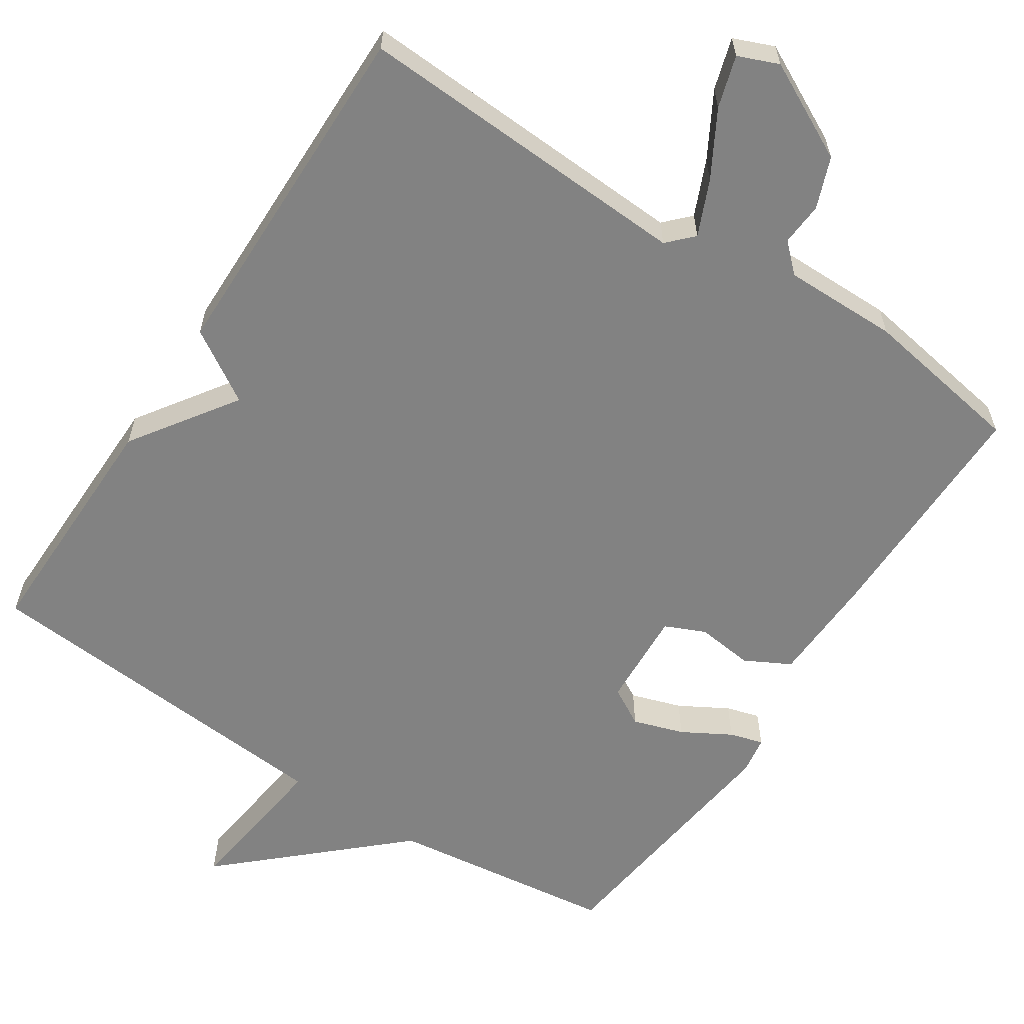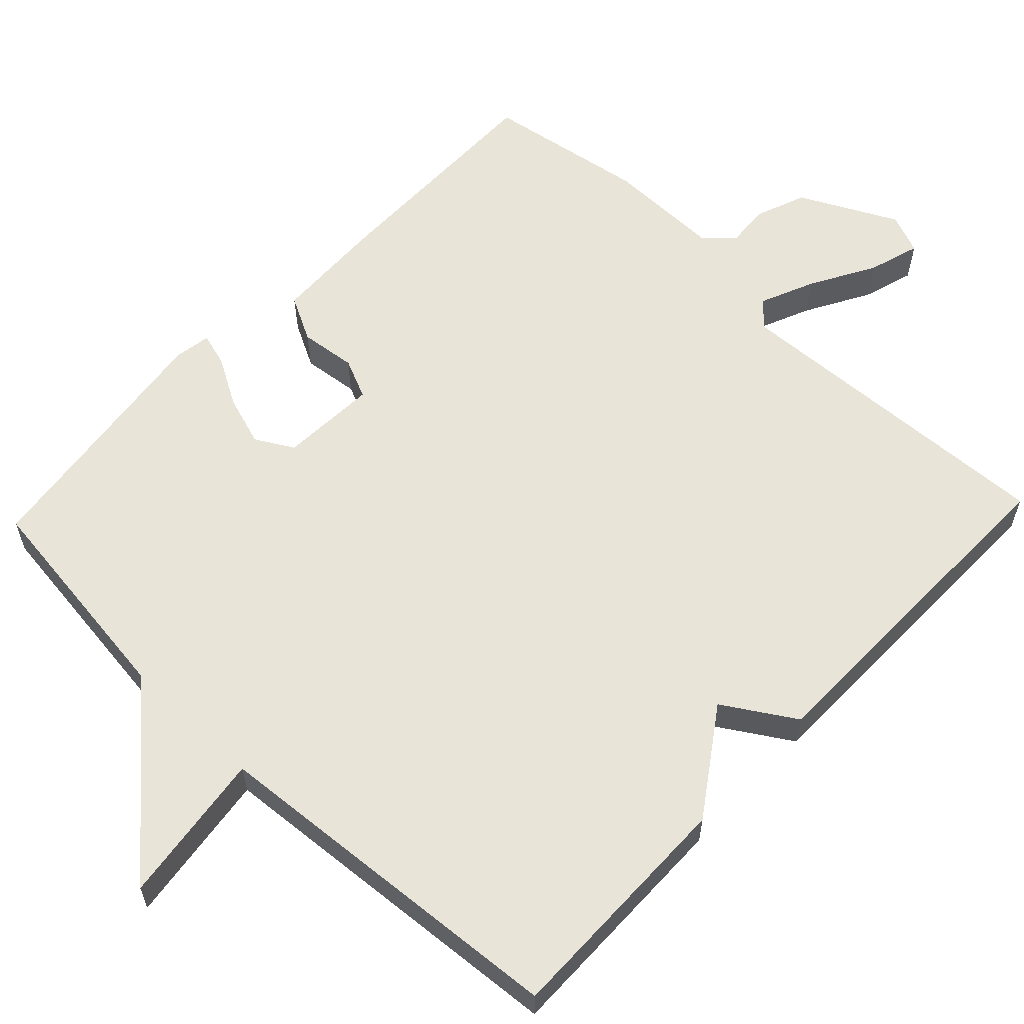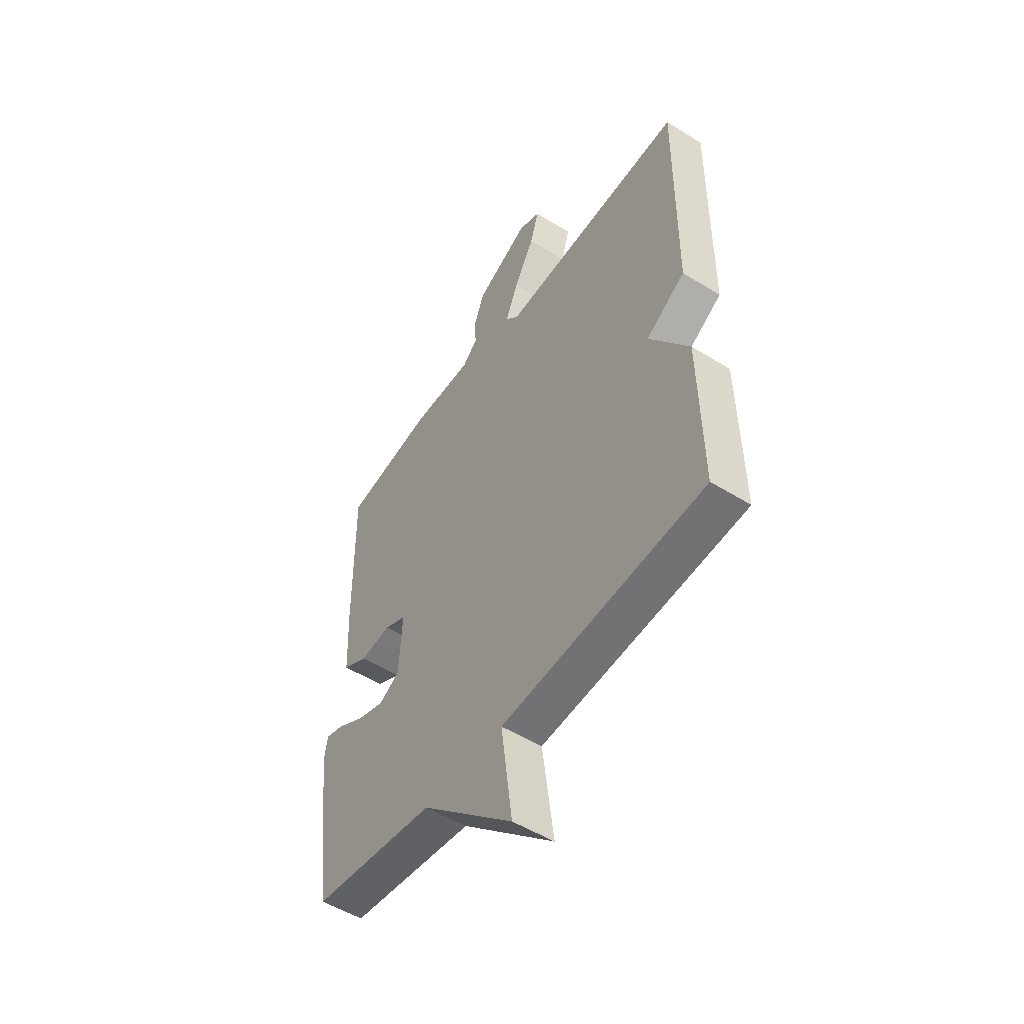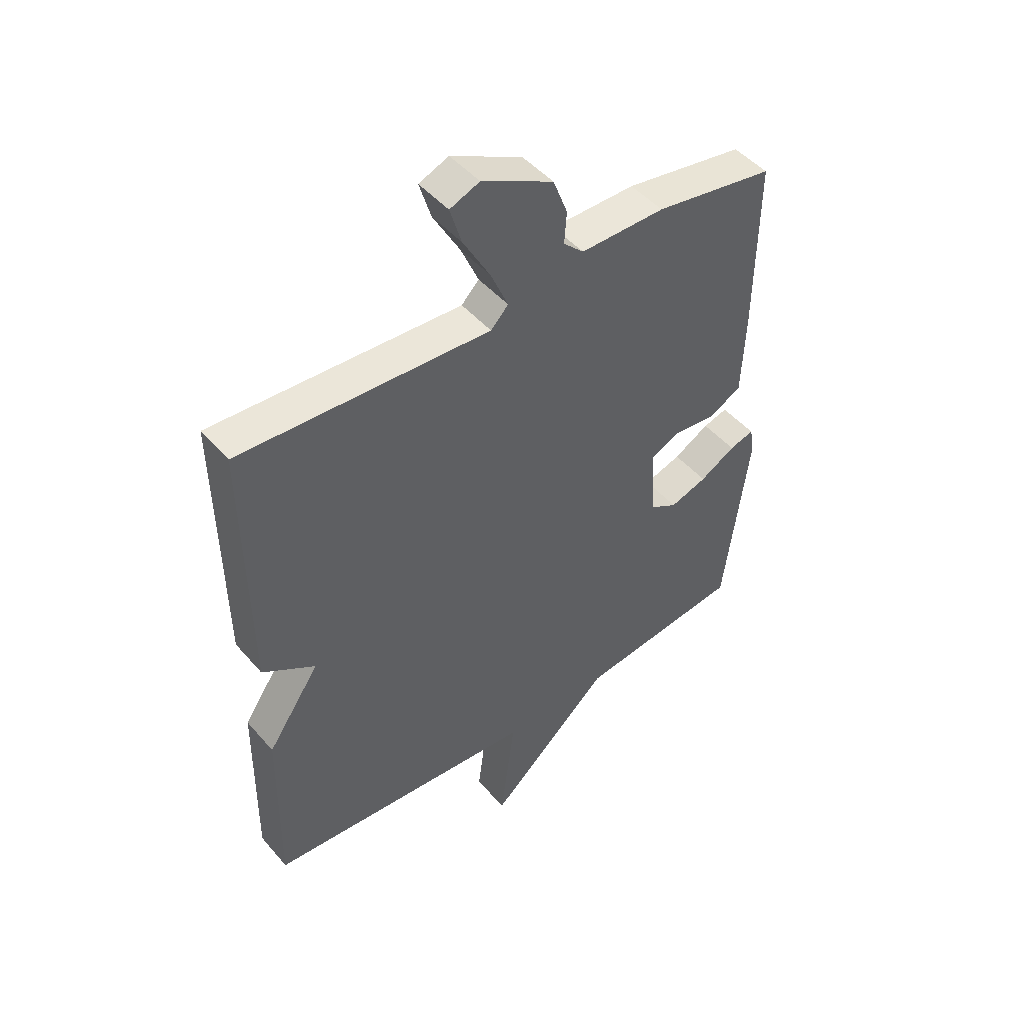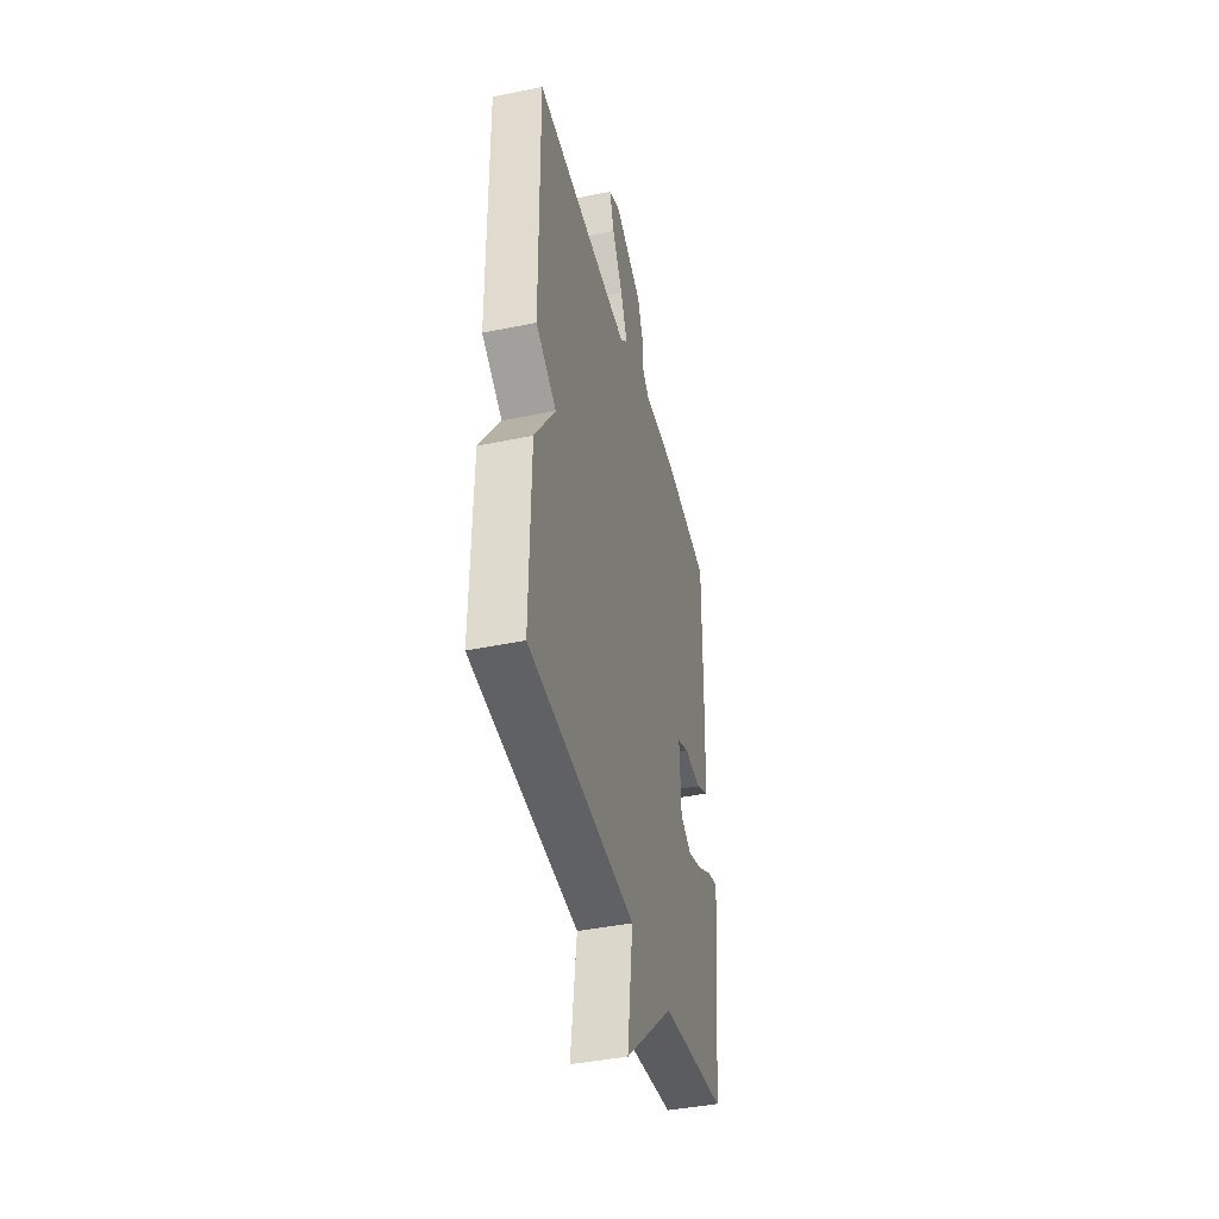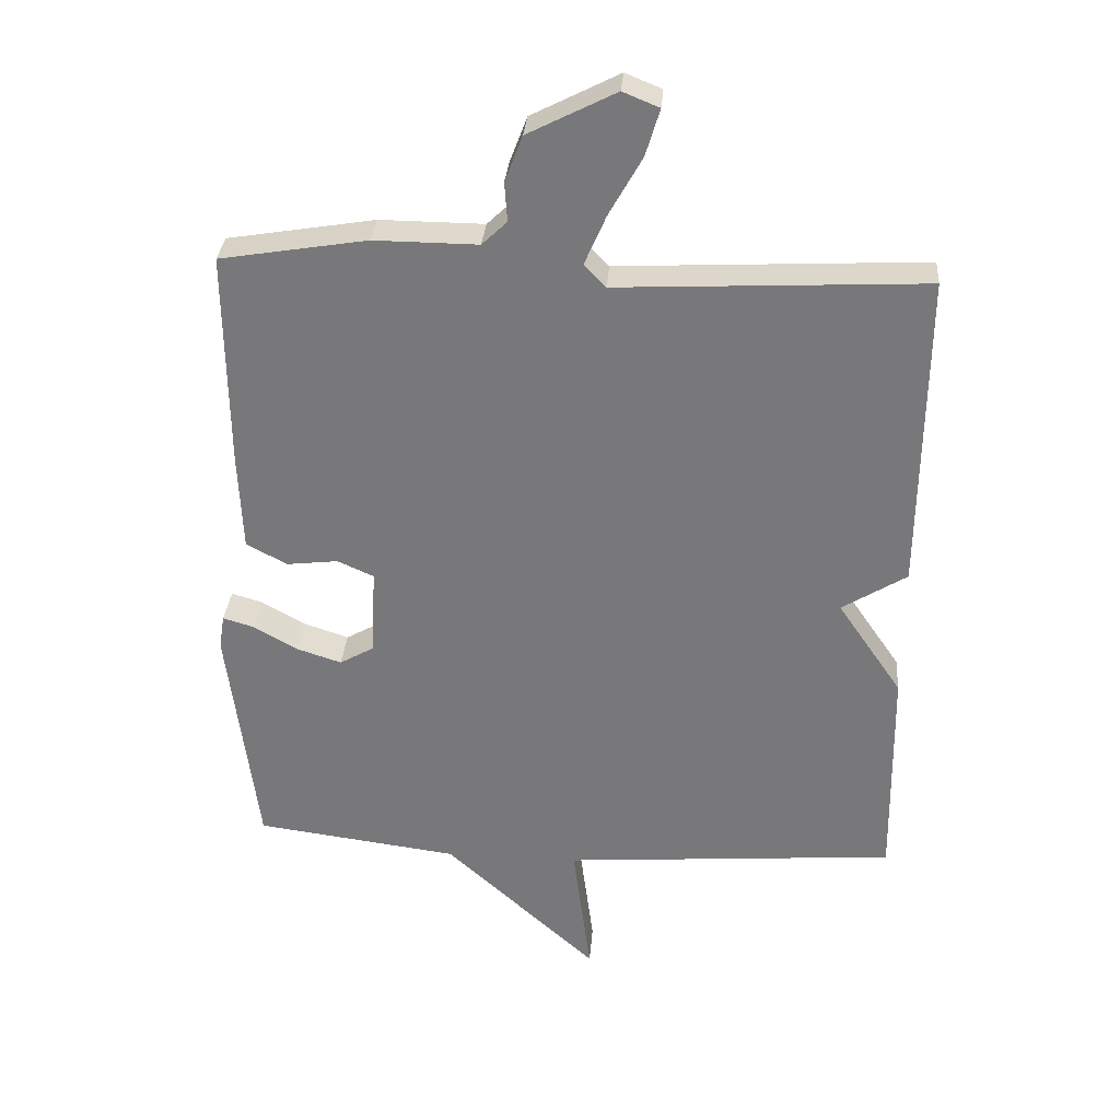
<metadata>
{"format":"obj","ext":"obj","renderer":"f3d","projection":"perspective","resolution":1024,"background":"white","views":[{"elev":-60.7,"azim":-33.2,"up":"+Y"},{"elev":60.0,"azim":-136.5,"up":"+Y"},{"elev":-51.7,"azim":-124.0,"up":"+Z"},{"elev":47.6,"azim":-38.5,"up":"+Z"},{"elev":-41.9,"azim":-76.1,"up":"+Z"},{"elev":31.9,"azim":-175.4,"up":"+Z"}]}
</metadata>
<code>
v -0.5 0.07 -0.5
v -0.495 0.07 -0.173
v -0.399 0.07 -0.033
v -0.495 0.07 0.027
v -0.5 0.07 0.5
v -0.045 0.07 0.477
v -0.013 0.07 0.51
v -0.045 0.07 0.584
v -0.094 0.07 0.671
v -0.115 0.07 0.74
v -0.061 0.07 0.762
v 0.069 0.07 0.696
v 0.095 0.07 0.628
v 0.091 0.07 0.57
v 0.128 0.07 0.535
v 0.282 0.07 0.536
v 0.5 0.07 0.5
v 0.497 0.07 0.181
v 0.491 0.07 0.034
v 0.43 0.07 0.002
v 0.354 0.07 0.011
v 0.3 0.07 -0.013
v 0.307 0.07 -0.144
v 0.358 0.07 -0.173
v 0.426 0.07 -0.151
v 0.491 0.07 -0.114
v 0.536 0.07 -0.101
v 0.544 0.07 -0.151
v 0.5 0.07 -0.5
v 0.197 0.07 -0.539
v -0.03 0.07 -0.746
v -0.003 0.07 -0.539
v -0.5 0 -0.5
v -0.495 0 -0.173
v -0.399 0 -0.033
v -0.495 0 0.027
v -0.5 0 0.5
v -0.045 0 0.477
v -0.013 0 0.51
v -0.045 0 0.584
v -0.094 0 0.671
v -0.115 0 0.74
v -0.061 0 0.762
v 0.069 0 0.696
v 0.095 0 0.628
v 0.091 0 0.57
v 0.128 0 0.535
v 0.282 0 0.536
v 0.5 0 0.5
v 0.497 0 0.181
v 0.491 0 0.034
v 0.43 0 0.002
v 0.354 0 0.011
v 0.3 0 -0.013
v 0.307 0 -0.144
v 0.358 0 -0.173
v 0.426 0 -0.151
v 0.491 0 -0.114
v 0.536 0 -0.101
v 0.544 0 -0.151
v 0.5 0 -0.5
v 0.197 0 -0.539
v -0.03 0 -0.746
v -0.003 0 -0.539
f 30 31 32
f 29 30 32
f 28 29 32
f 27 28 32
f 26 27 32
f 25 26 32
f 24 25 32 1
f 1 2 3
f 24 1 3
f 23 24 3
f 4 5 6
f 3 4 6
f 23 3 6
f 22 23 6
f 21 22 6 7
f 20 21 7
f 19 20 7
f 18 19 7
f 17 18 7
f 16 17 7
f 15 16 7
f 14 15 7 8
f 12 13 14
f 11 12 14
f 10 11 14
f 9 10 14
f 8 9 14
f 64 63 62
f 64 62 61
f 64 61 60
f 64 60 59
f 64 59 58
f 64 58 57
f 33 64 57 56
f 35 34 33
f 35 33 56
f 35 56 55
f 38 37 36
f 38 36 35
f 38 35 55
f 38 55 54
f 39 38 54 53
f 39 53 52
f 39 52 51
f 39 51 50
f 39 50 49
f 39 49 48
f 39 48 47
f 40 39 47 46
f 46 45 44
f 46 44 43
f 46 43 42
f 46 42 41
f 46 41 40
f 1 33 34 2
f 2 34 35 3
f 3 35 36 4
f 4 36 37 5
f 5 37 38 6
f 6 38 39 7
f 7 39 40 8
f 8 40 41 9
f 9 41 42 10
f 10 42 43 11
f 11 43 44 12
f 12 44 45 13
f 13 45 46 14
f 14 46 47 15
f 15 47 48 16
f 16 48 49 17
f 17 49 50 18
f 18 50 51 19
f 19 51 52 20
f 20 52 53 21
f 21 53 54 22
f 22 54 55 23
f 23 55 56 24
f 24 56 57 25
f 25 57 58 26
f 26 58 59 27
f 27 59 60 28
f 28 60 61 29
f 29 61 62 30
f 30 62 63 31
f 31 63 64 32
f 32 64 33 1

</code>
